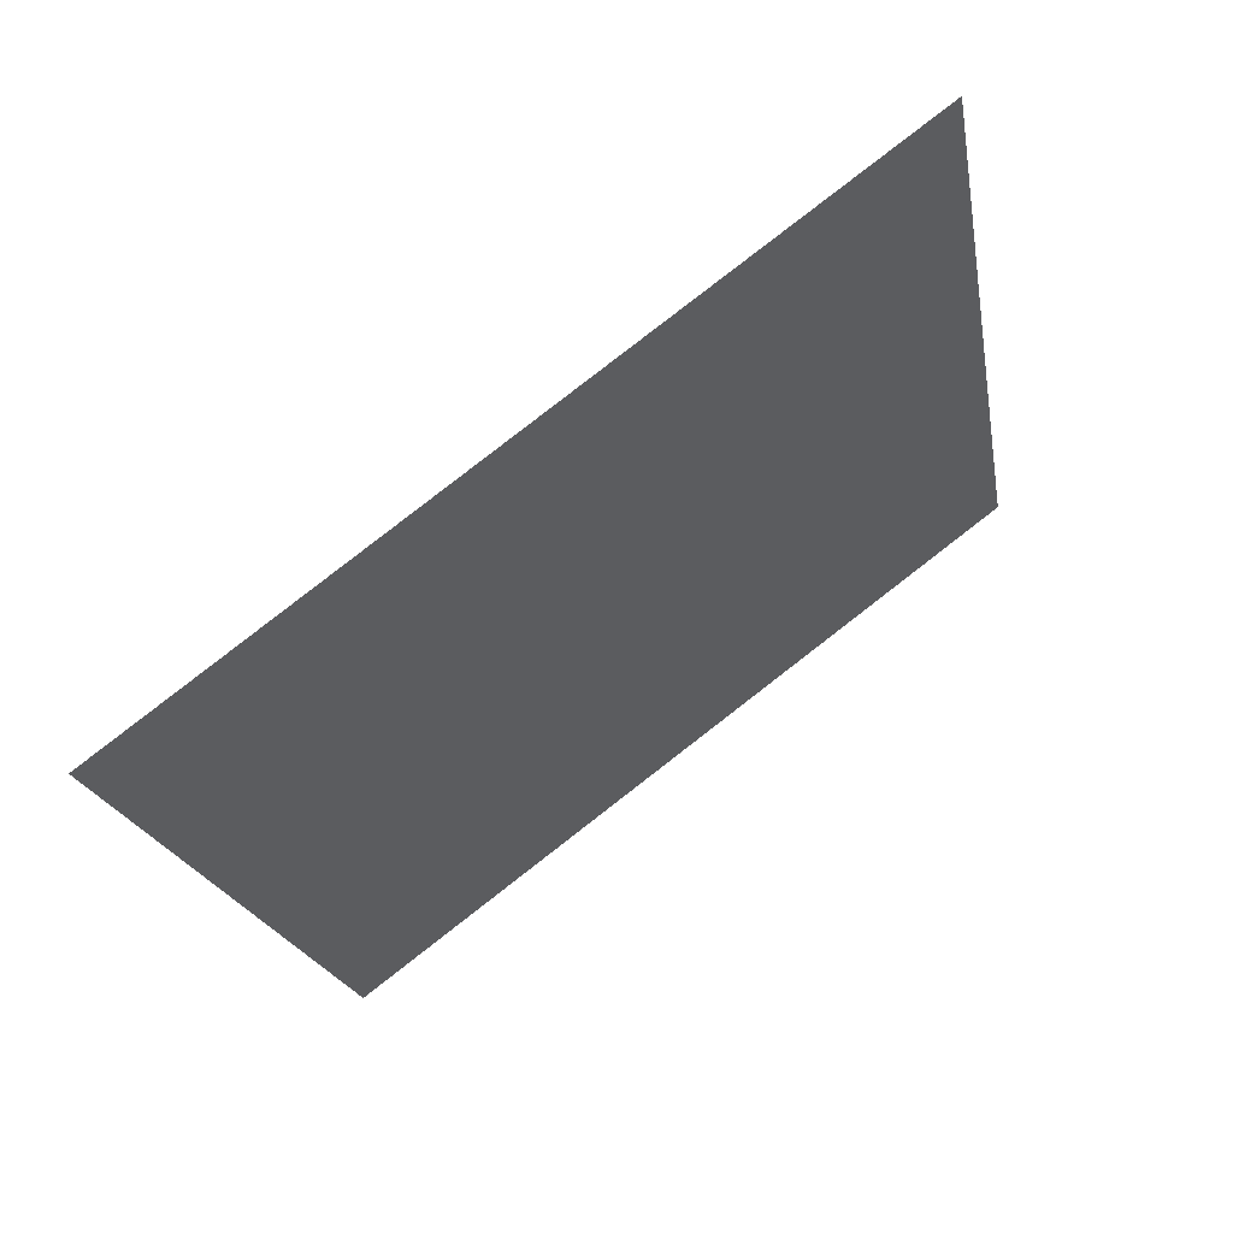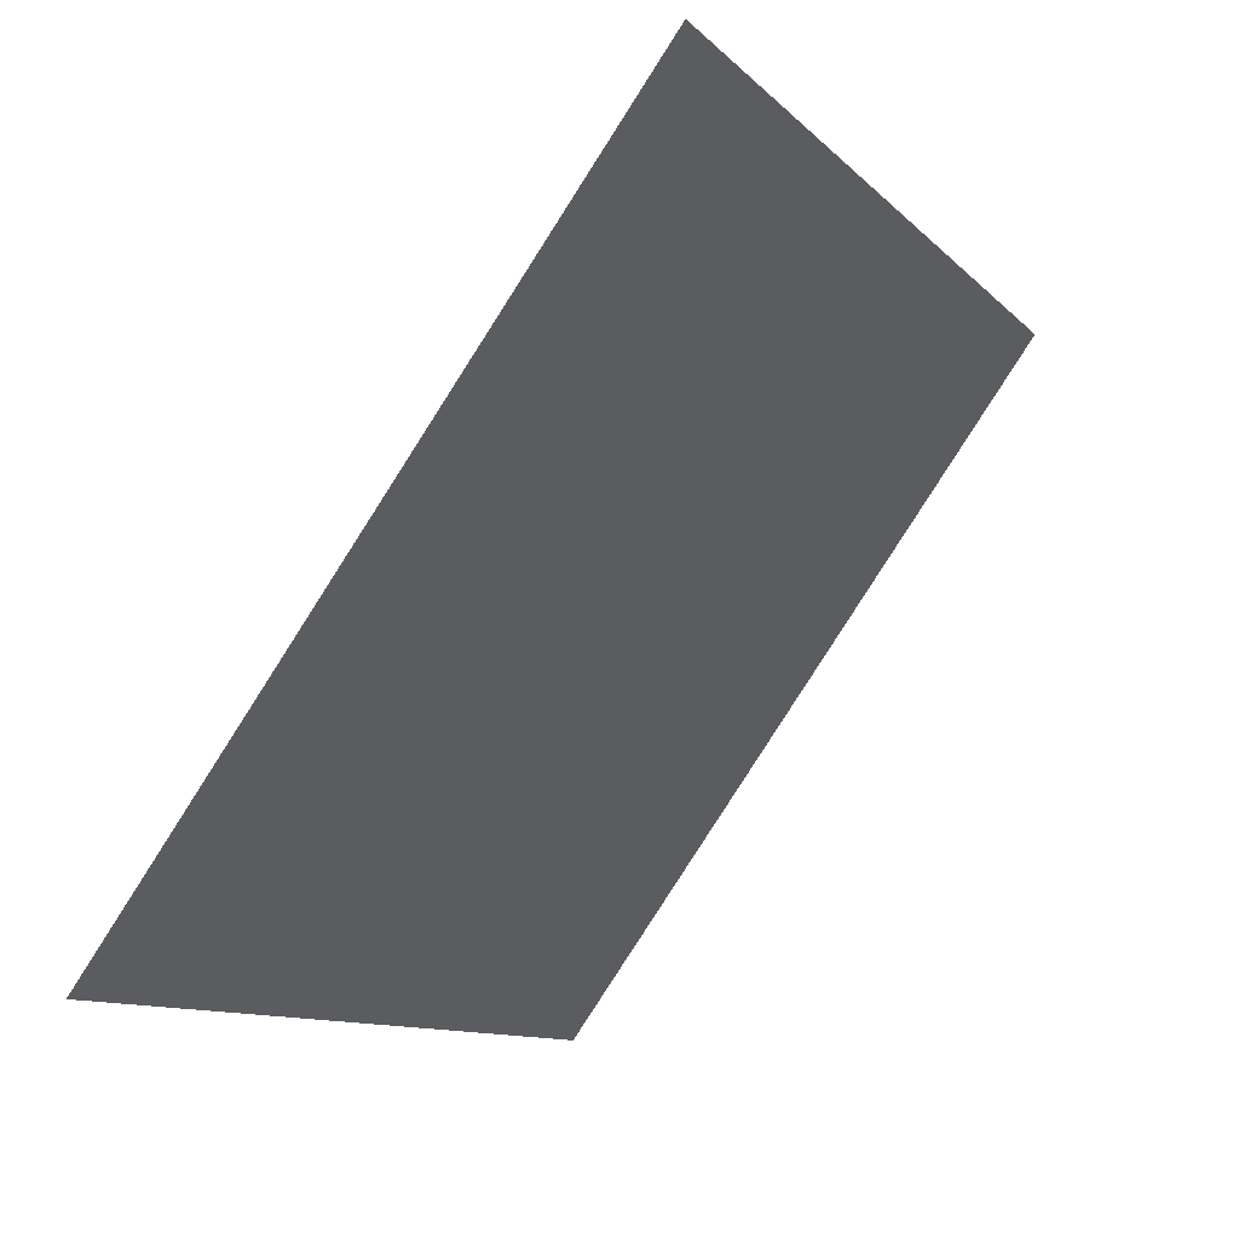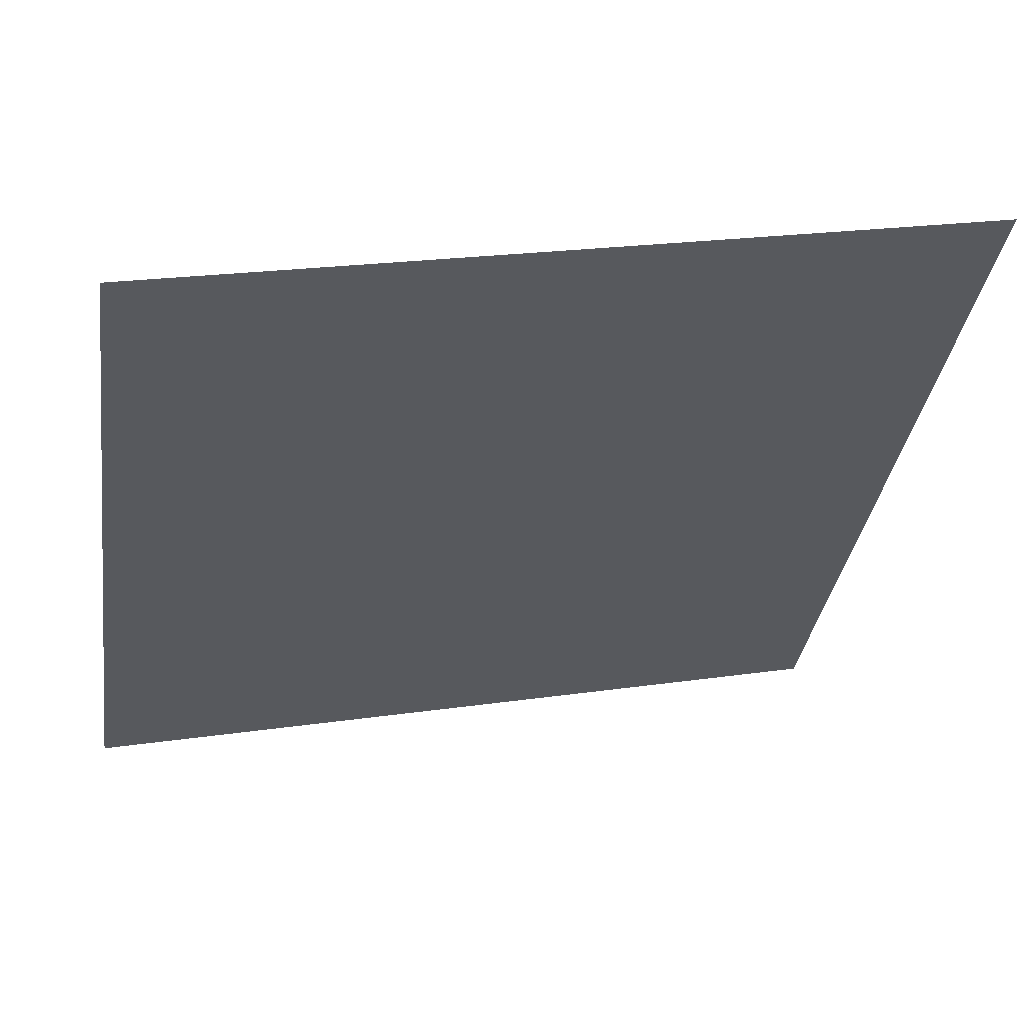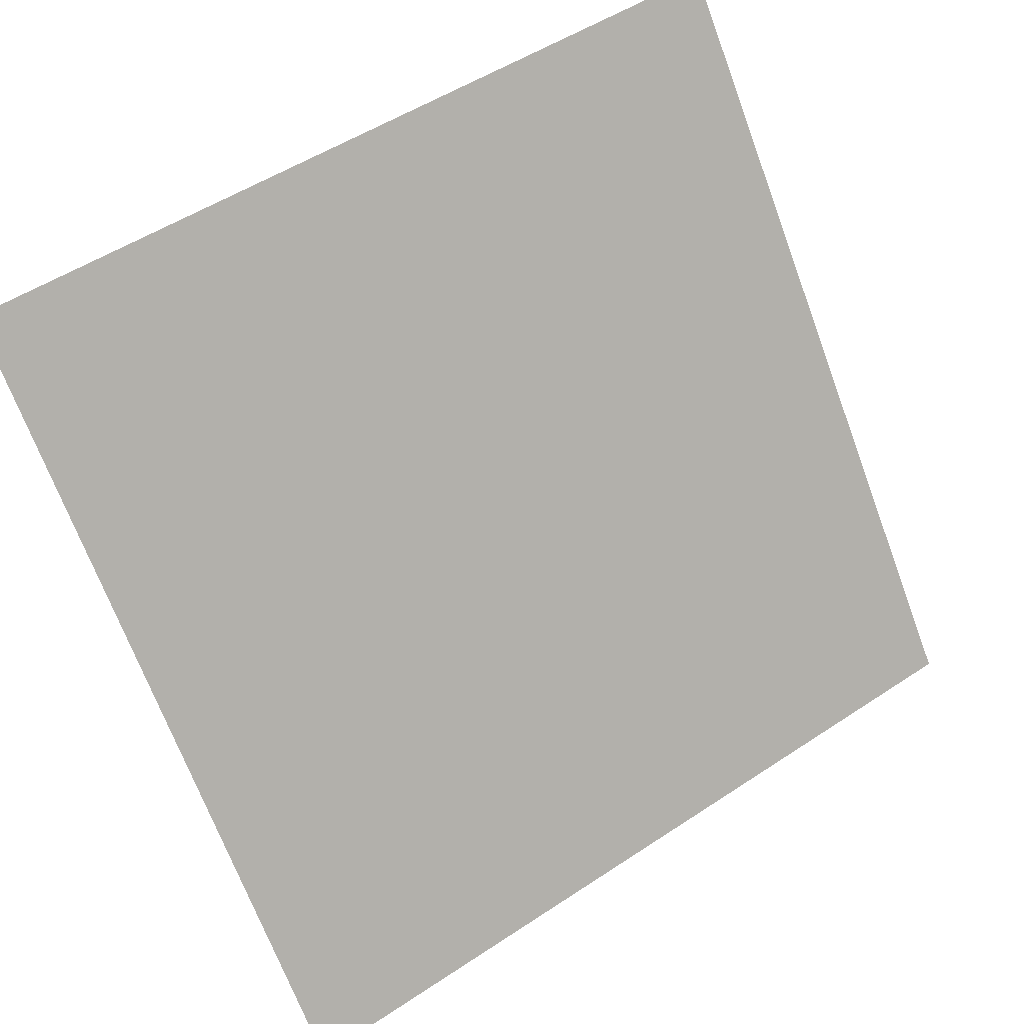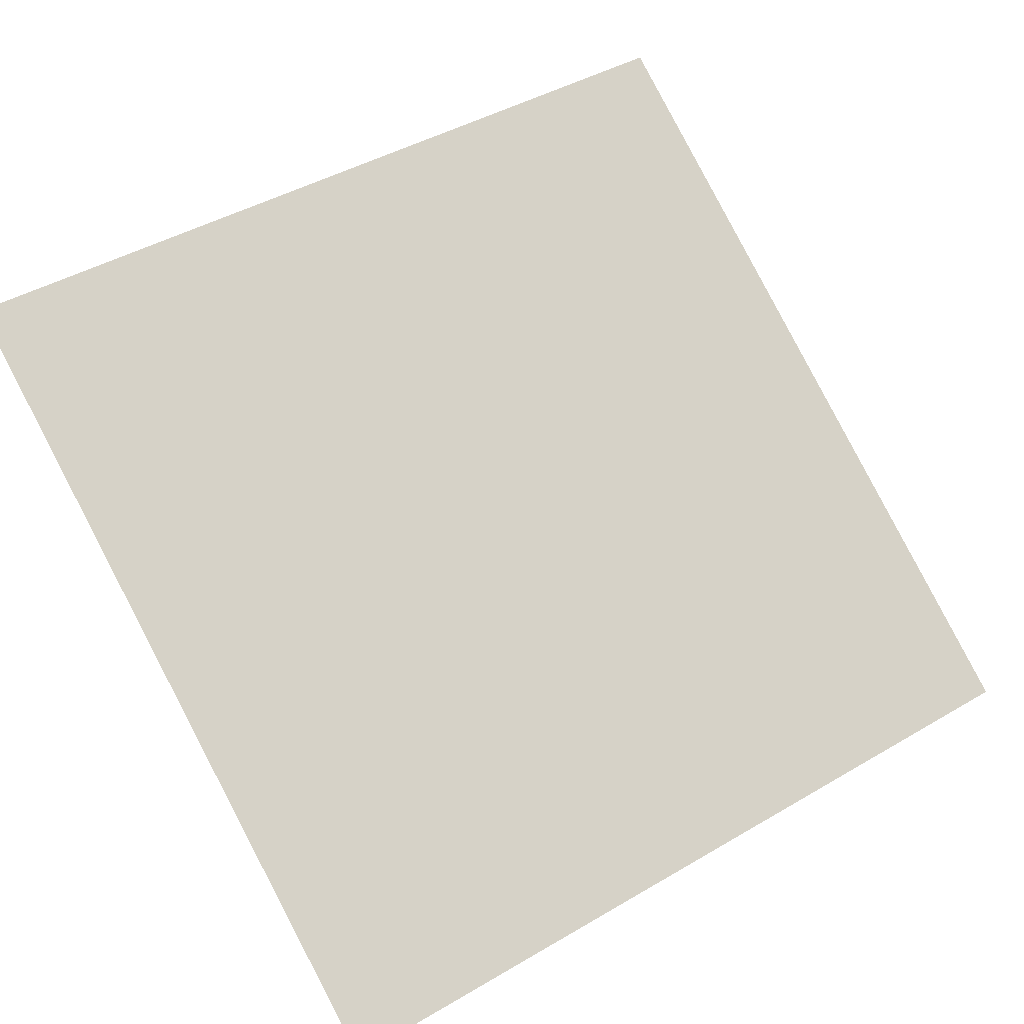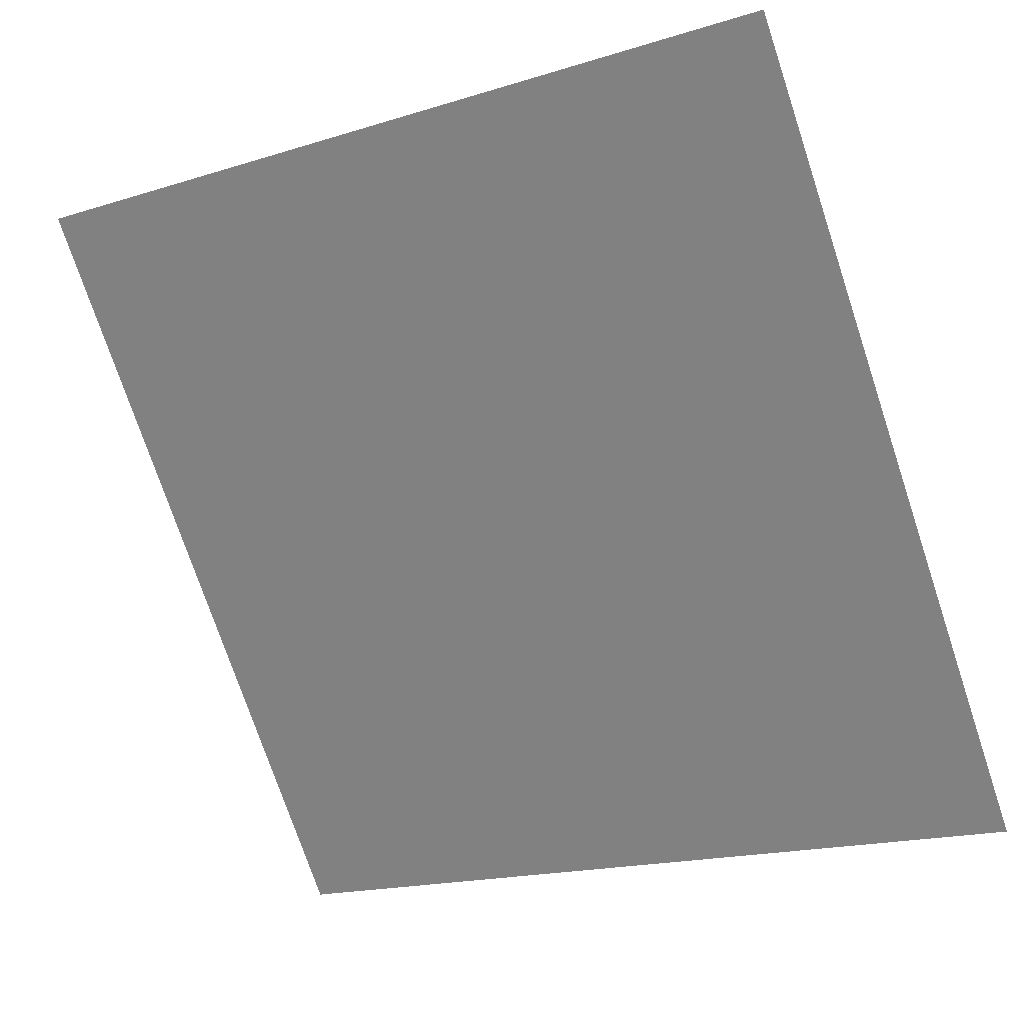
<metadata>
{"format":"obj","ext":"obj","renderer":"f3d","projection":"perspective","resolution":1024,"background":"white","views":[{"elev":-18.3,"azim":-79.8,"up":"+Y"},{"elev":-11.6,"azim":114.0,"up":"+Z"},{"elev":20.1,"azim":164.4,"up":"+Z"},{"elev":51.9,"azim":-37.3,"up":"+Z"},{"elev":41.3,"azim":145.9,"up":"+Y"},{"elev":-16.7,"azim":-149.9,"up":"+Z"}]}
</metadata>
<code>
v 0.126 0.8223 0.5585
v 0.1194 0.8224 0.5586
v 0.1195 0.8263 0.5639
v 0.1261 0.8262 0.5638
f 4 3 2 1

</code>
